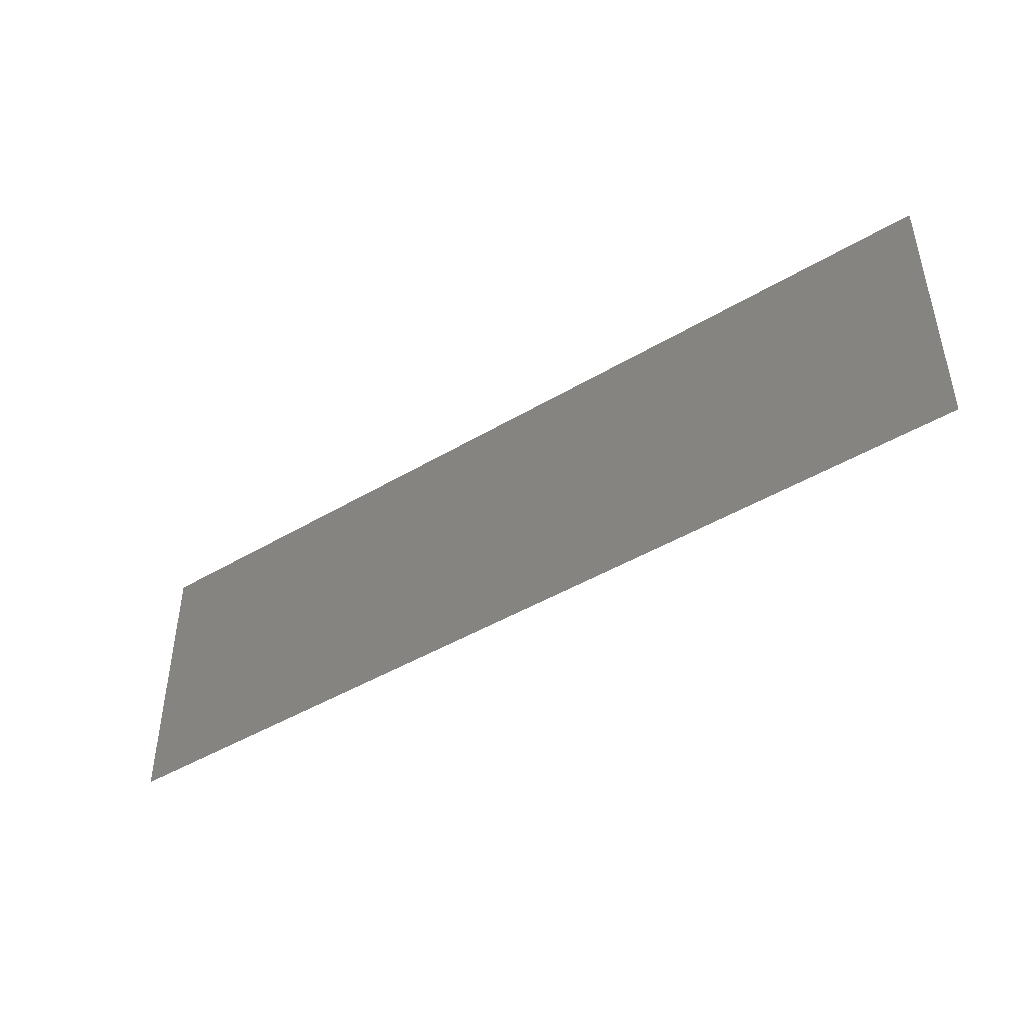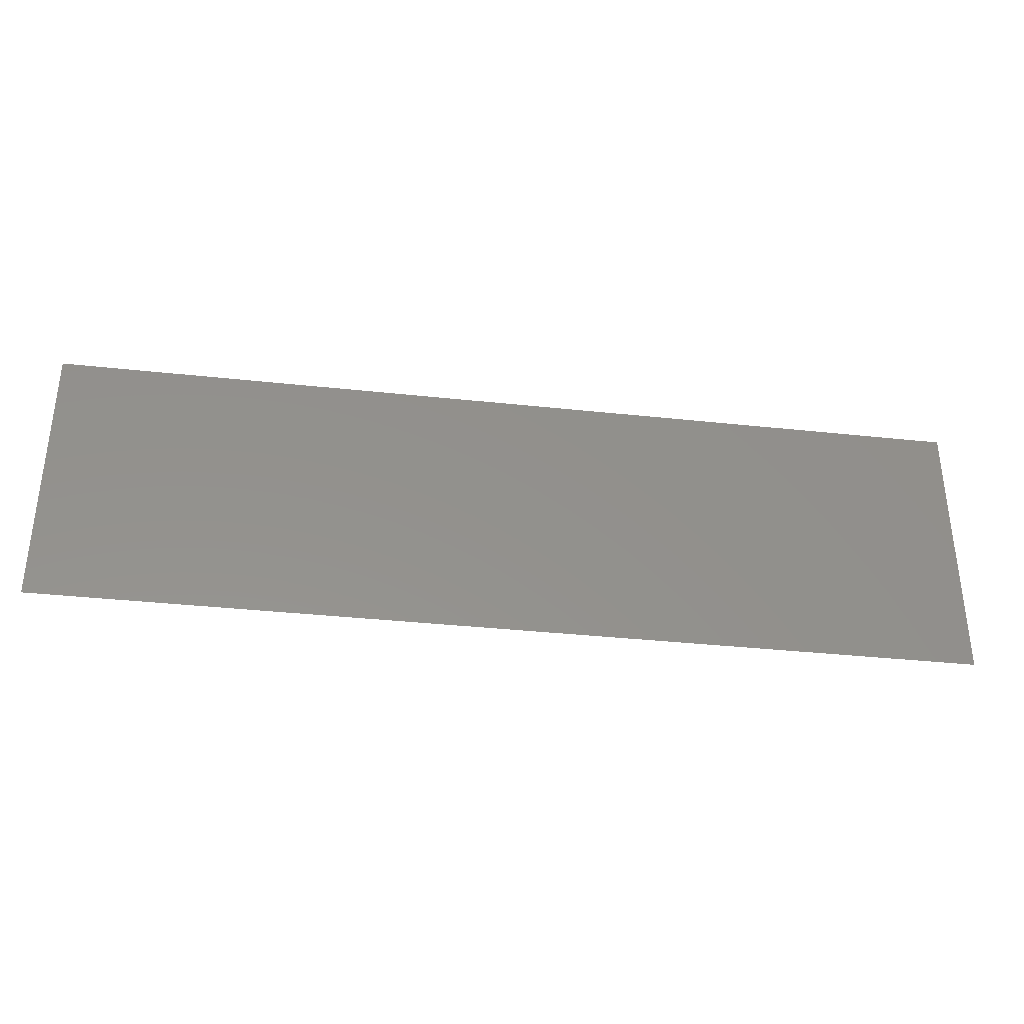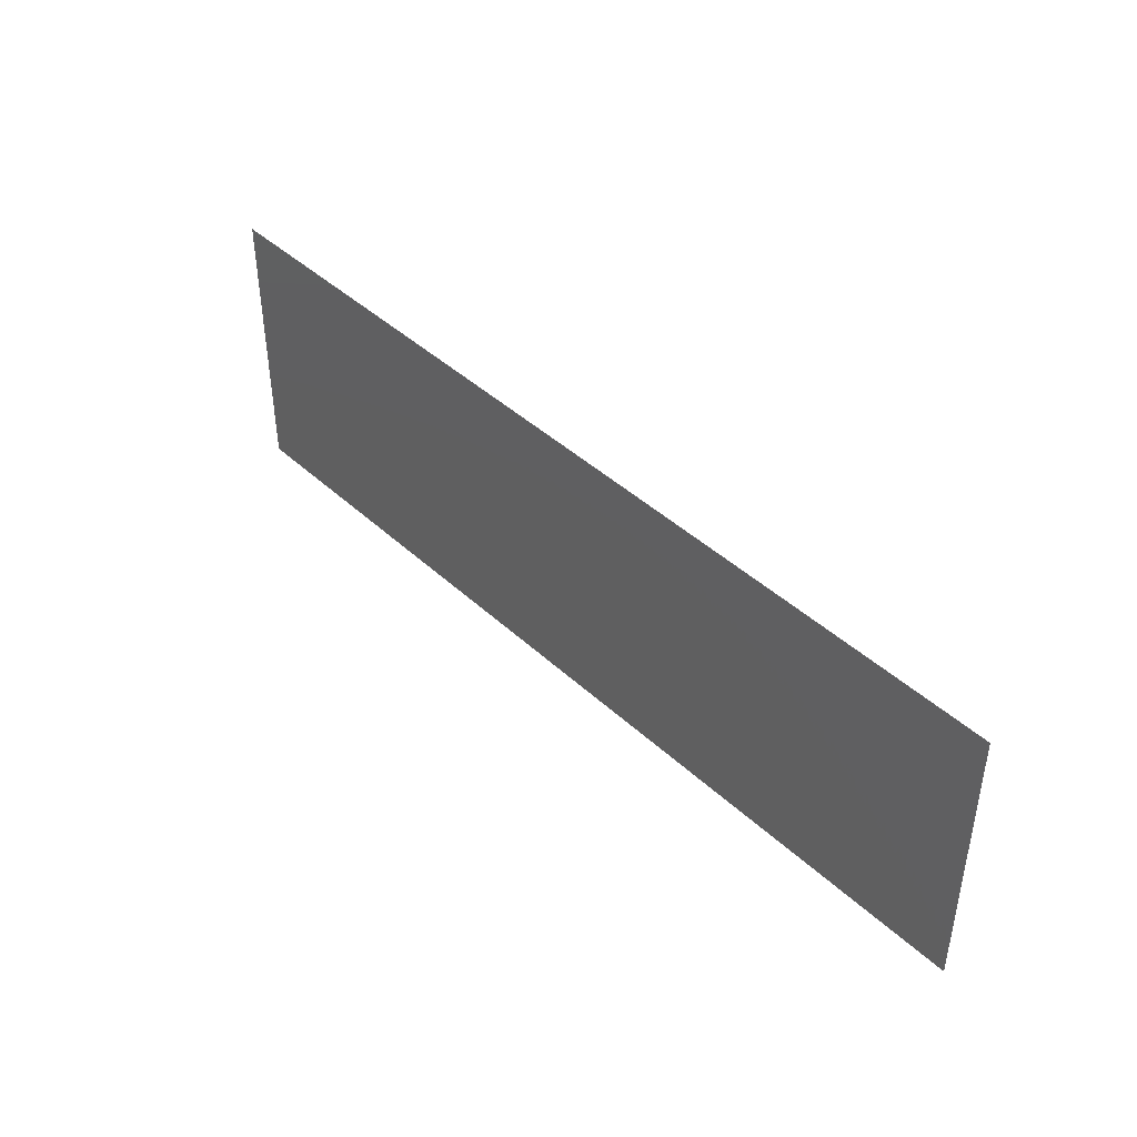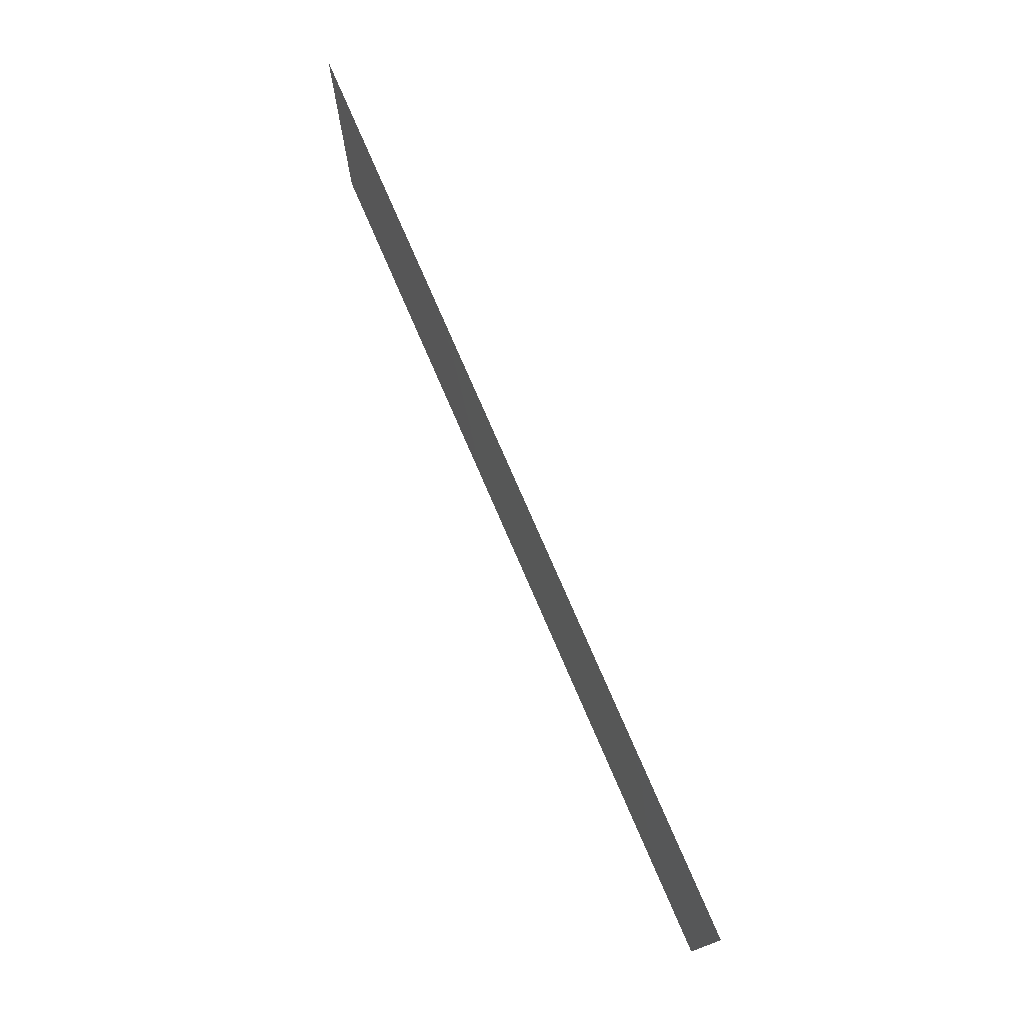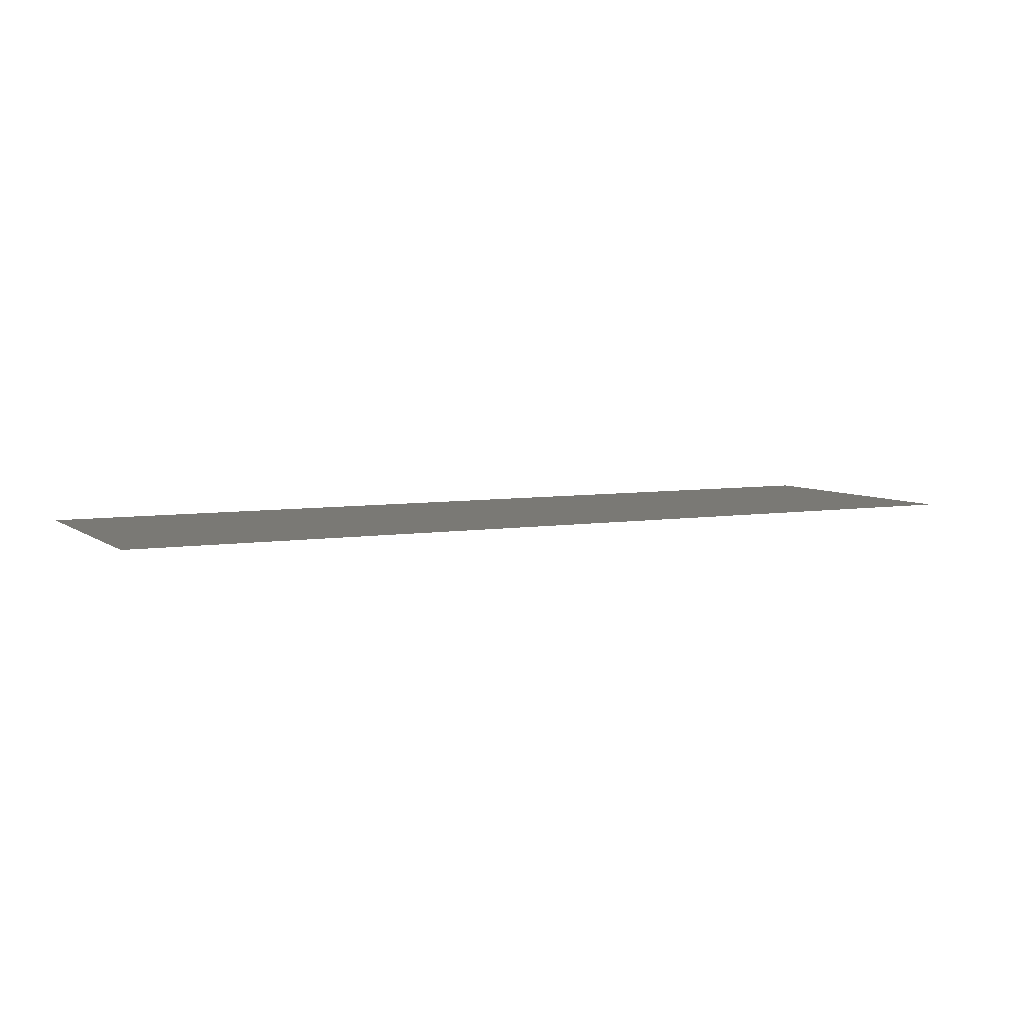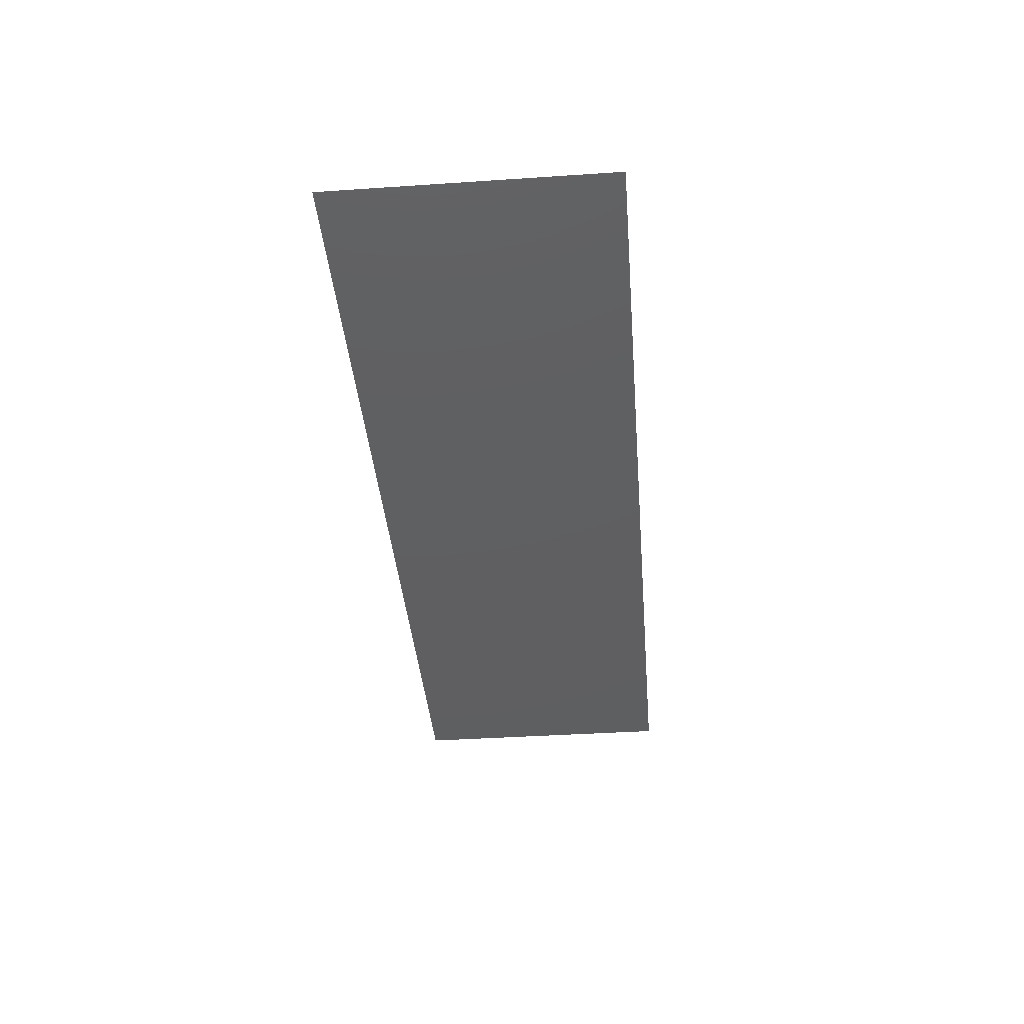
<metadata>
{"format":"stl","ext":"stl","renderer":"f3d","projection":"perspective","resolution":1024,"background":"white","views":[{"elev":-44.9,"azim":-145.3,"up":"+Y"},{"elev":-35.4,"azim":-8.2,"up":"+Y"},{"elev":42.4,"azim":-132.2,"up":"+Y"},{"elev":74.7,"azim":-113.2,"up":"+Y"},{"elev":5.9,"azim":-26.7,"up":"+Z"},{"elev":-39.1,"azim":94.8,"up":"+Z"}]}
</metadata>
<code>
# stl→obj: 4 verts, 2 faces
v 0.502 3.004 9.399
v -0.498 3.004 9.399
v -0.498 2.704 9.399
v 0.502 2.704 9.399
f 1 2 3
f 1 3 4

</code>
